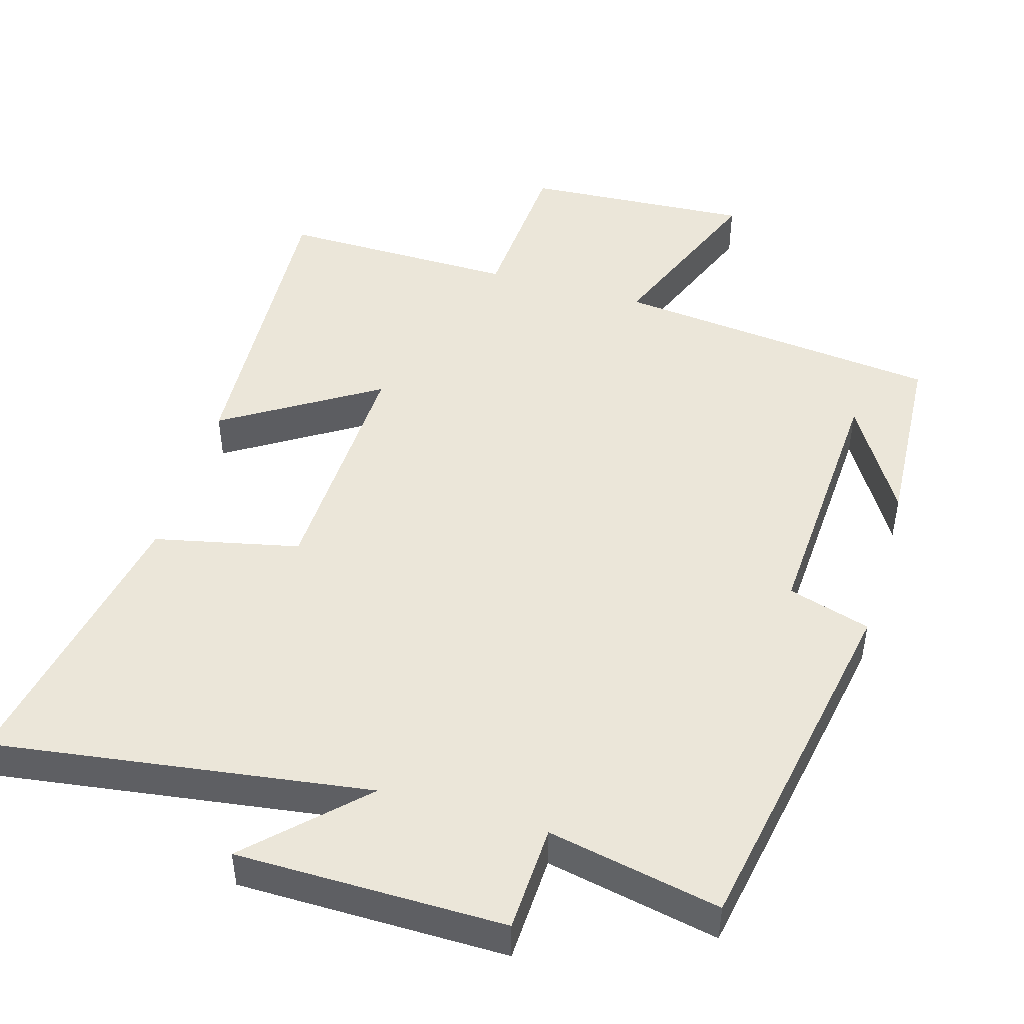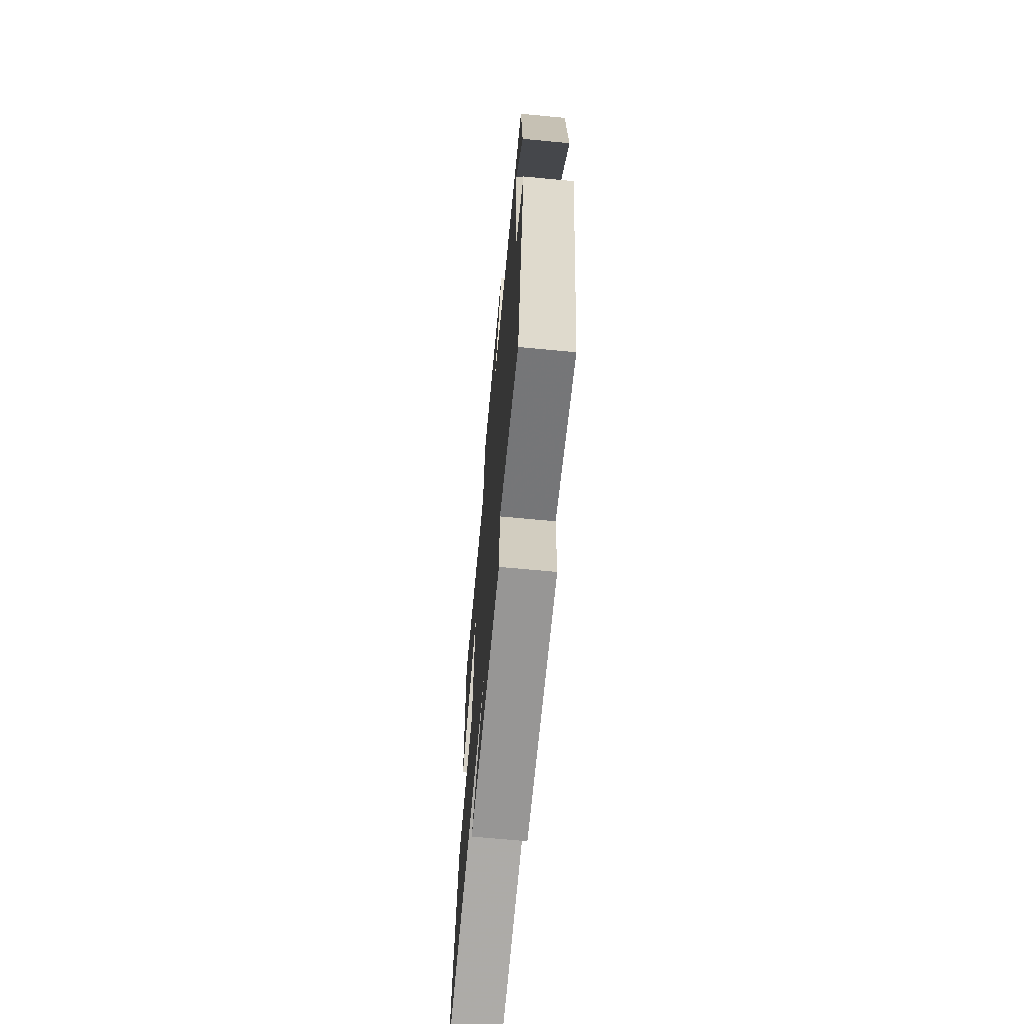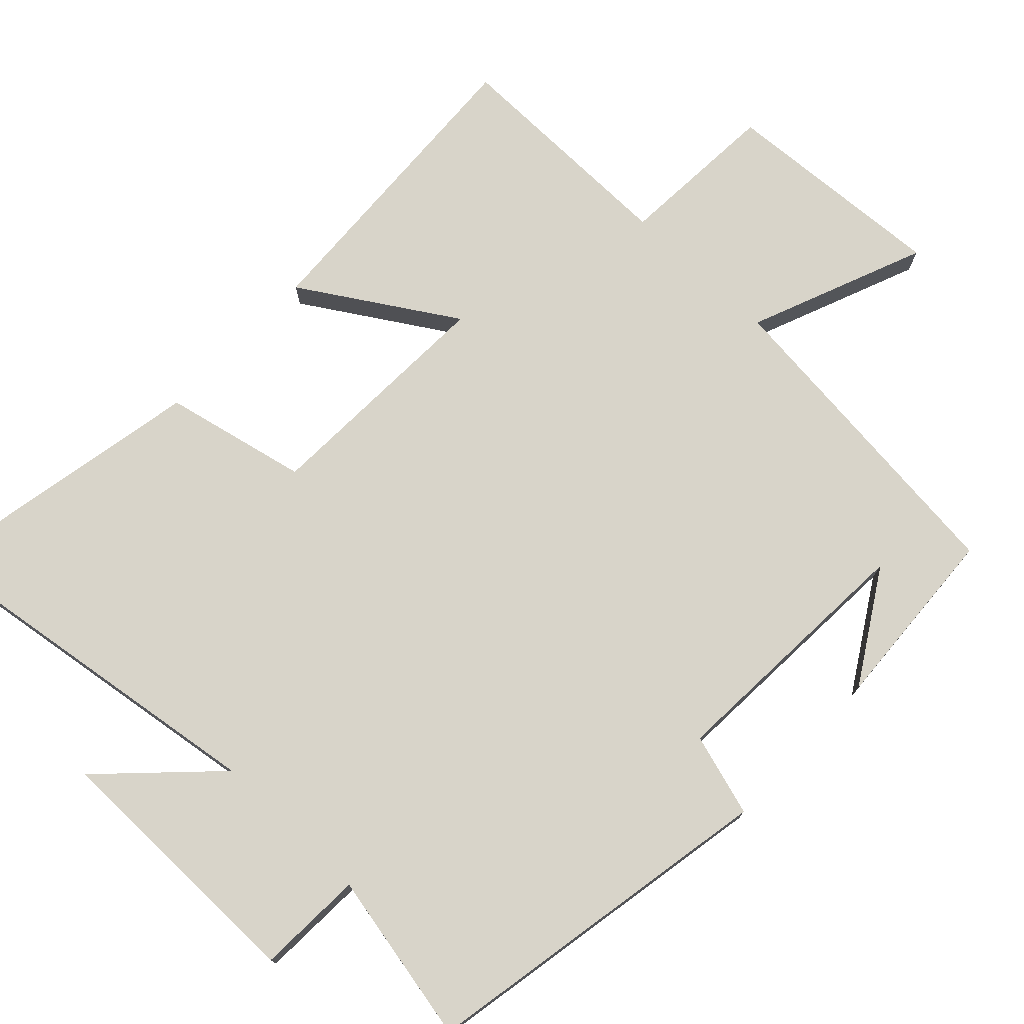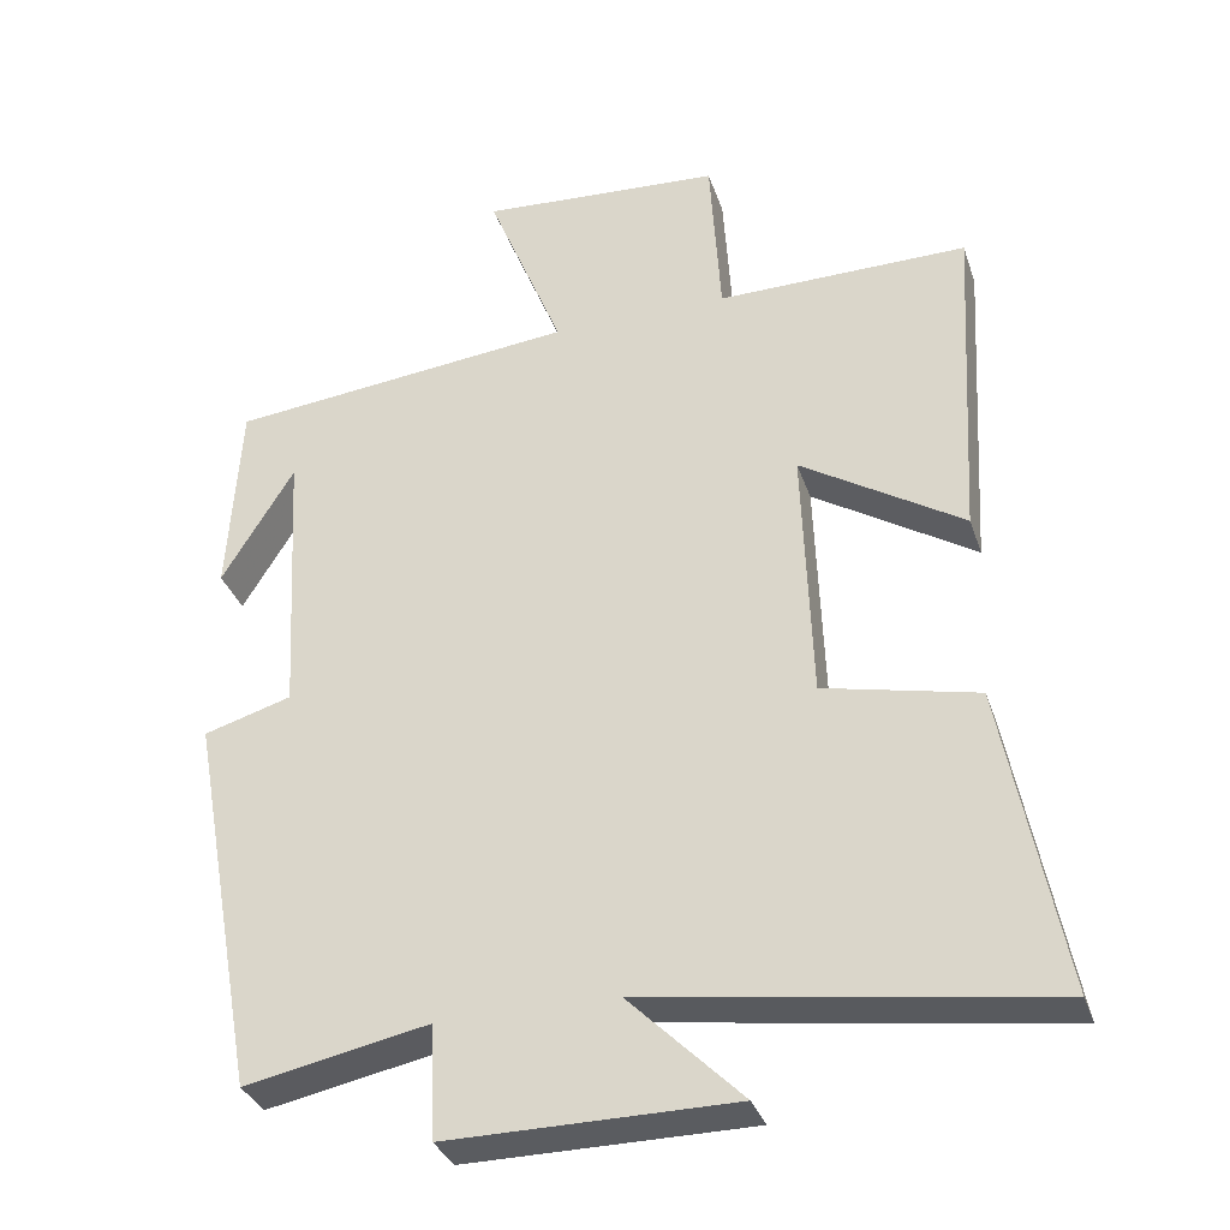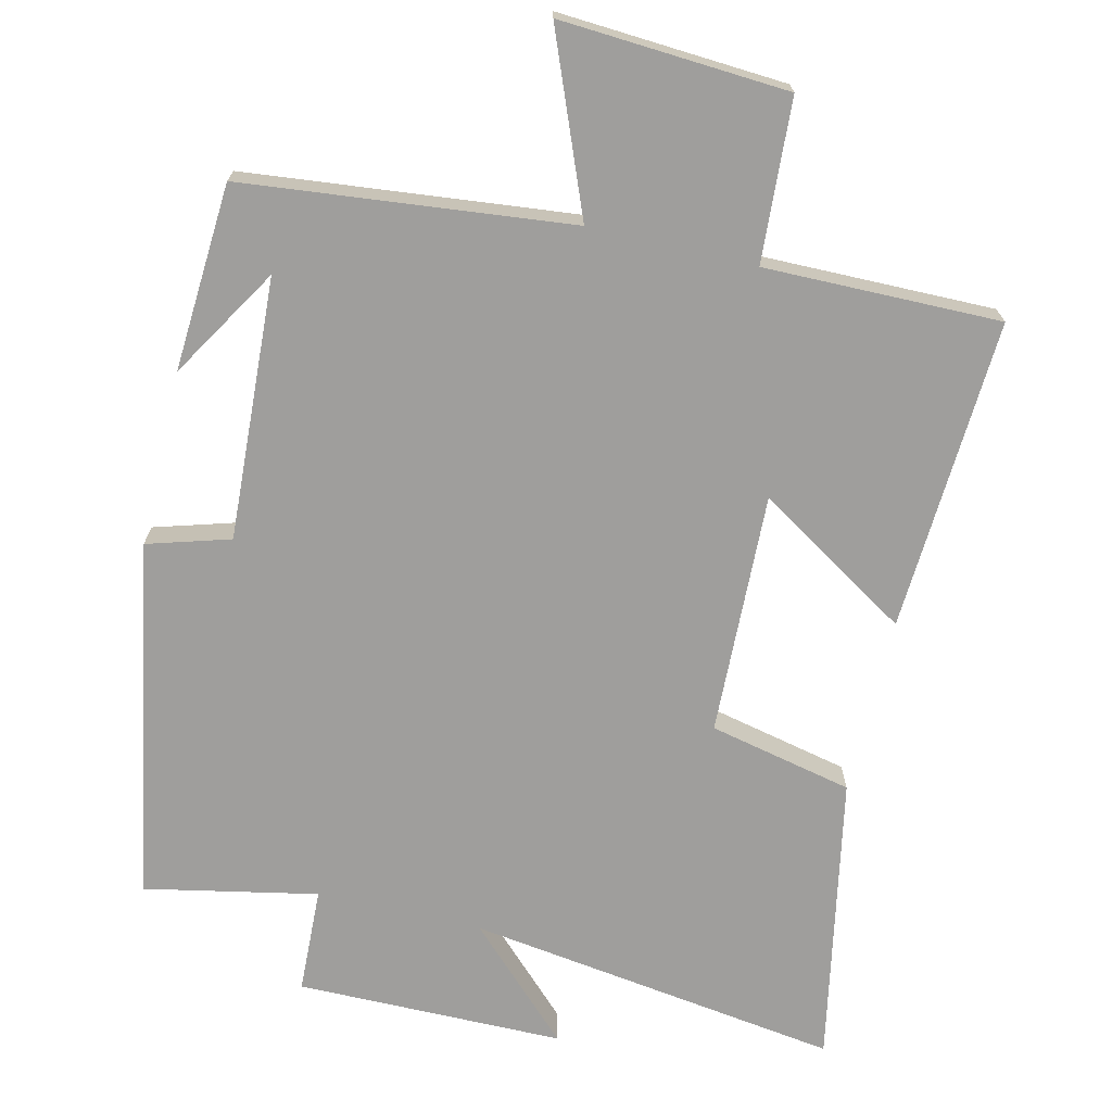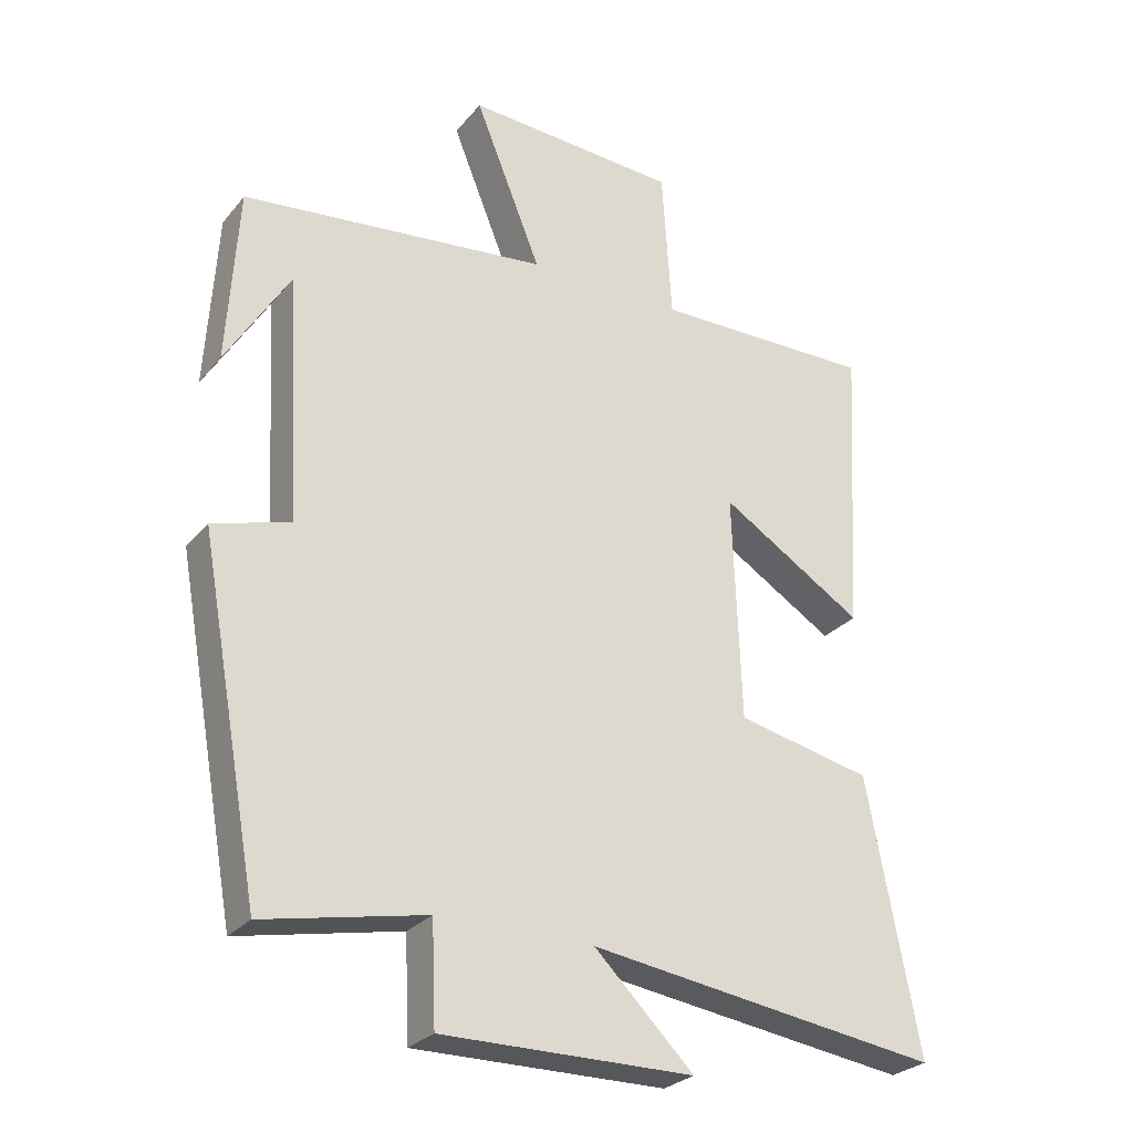
<metadata>
{"format":"obj","ext":"obj","renderer":"f3d","projection":"perspective","resolution":1024,"background":"white","views":[{"elev":47.6,"azim":-163.6,"up":"+Y"},{"elev":-68.3,"azim":-95.4,"up":"+Z"},{"elev":75.2,"azim":-136.5,"up":"+Y"},{"elev":-33.8,"azim":17.4,"up":"+Z"},{"elev":-70.9,"azim":-13.3,"up":"+Y"},{"elev":-27.3,"azim":-30.7,"up":"+Z"}]}
</metadata>
<code>
v -0.484 0.07 0.452
v -0.032 0.07 0.5
v -0.13 0.07 0.744
v 0.184 0.07 0.724
v 0.198 0.07 0.5
v 0.524 0.07 0.503
v 0.5 0.07 0.071
v 0.289 0.07 0.203
v 0.301 0.07 -0.131
v 0.5 0.07 -0.175
v 0.576 0.07 -0.574
v 0.058 0.07 -0.5
v 0.204 0.07 -0.645
v -0.166 0.07 -0.647
v -0.172 0.07 -0.5
v -0.41 0.07 -0.548
v -0.5 0.07 -0.049
v -0.386 0.07 -0.015
v -0.406 0.07 0.347
v -0.5 0.07 0.193
v -0.484 0 0.452
v -0.032 0 0.5
v -0.13 0 0.744
v 0.184 0 0.724
v 0.198 0 0.5
v 0.524 0 0.503
v 0.5 0 0.071
v 0.289 0 0.203
v 0.301 0 -0.131
v 0.5 0 -0.175
v 0.576 0 -0.574
v 0.058 0 -0.5
v 0.204 0 -0.645
v -0.166 0 -0.647
v -0.172 0 -0.5
v -0.41 0 -0.548
v -0.5 0 -0.049
v -0.386 0 -0.015
v -0.406 0 0.347
v -0.5 0 0.193
f 19 20 1
f 15 16 17 18
f 15 18 19
f 12 13 14 15
f 12 15 19
f 9 10 11 12
f 8 9 12 19
f 5 6 7 8
f 19 1 2
f 8 19 2
f 5 8 2
f 2 3 4 5
f 21 40 39
f 38 37 36 35
f 39 38 35
f 35 34 33 32
f 39 35 32
f 32 31 30 29
f 39 32 29 28
f 28 27 26 25
f 22 21 39
f 22 39 28
f 22 28 25
f 25 24 23 22
f 1 21 22 2
f 2 22 23 3
f 3 23 24 4
f 4 24 25 5
f 5 25 26 6
f 6 26 27 7
f 7 27 28 8
f 8 28 29 9
f 9 29 30 10
f 10 30 31 11
f 11 31 32 12
f 12 32 33 13
f 13 33 34 14
f 14 34 35 15
f 15 35 36 16
f 16 36 37 17
f 17 37 38 18
f 18 38 39 19
f 19 39 40 20
f 20 40 21 1

</code>
